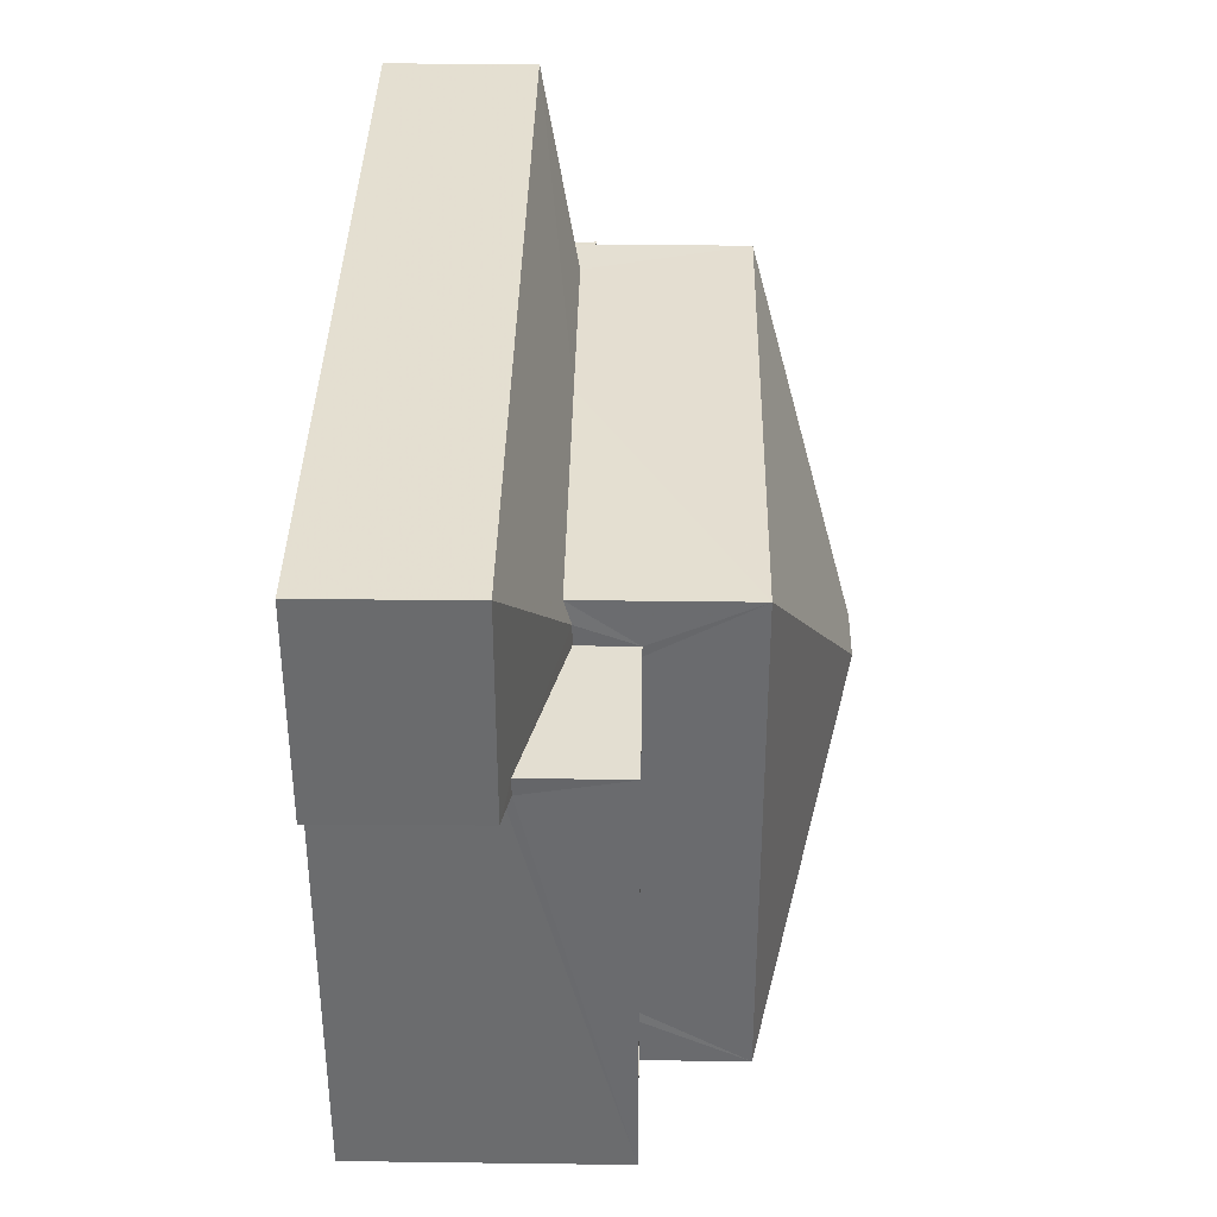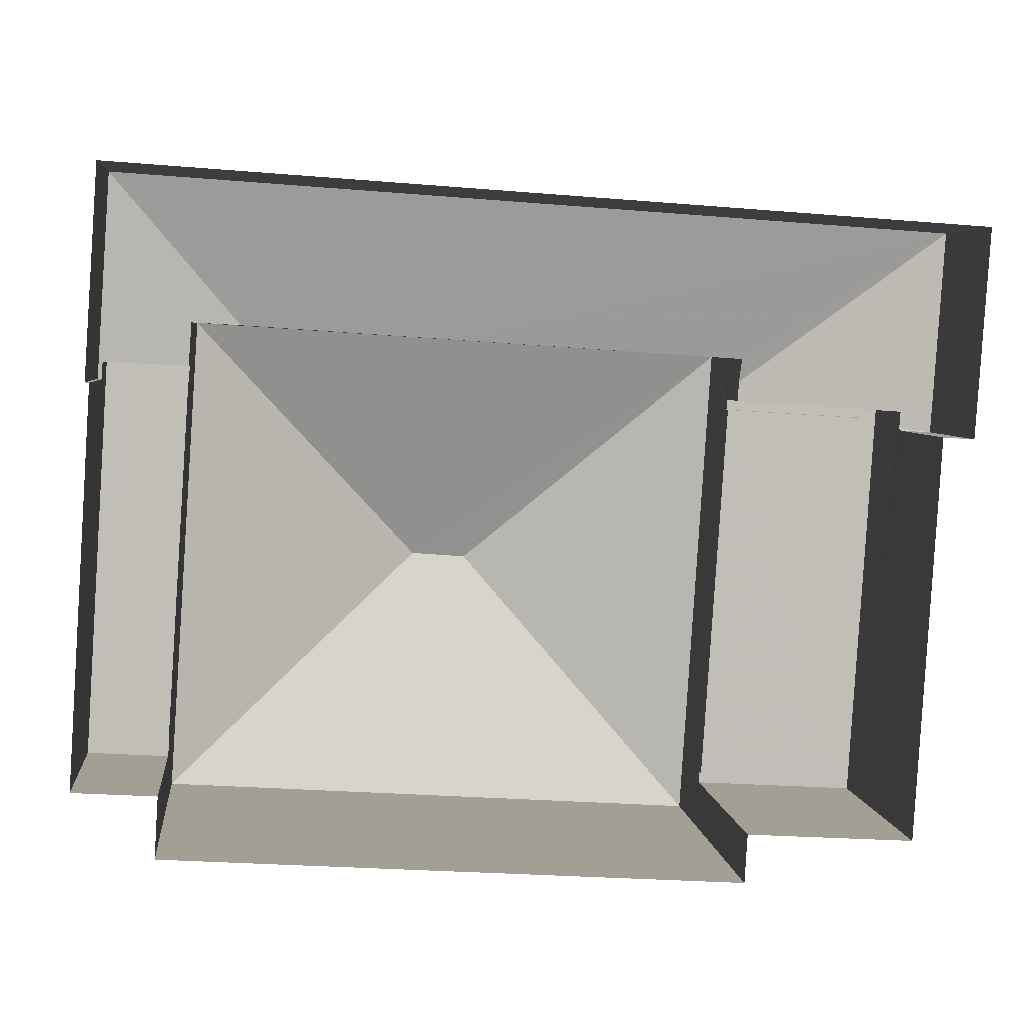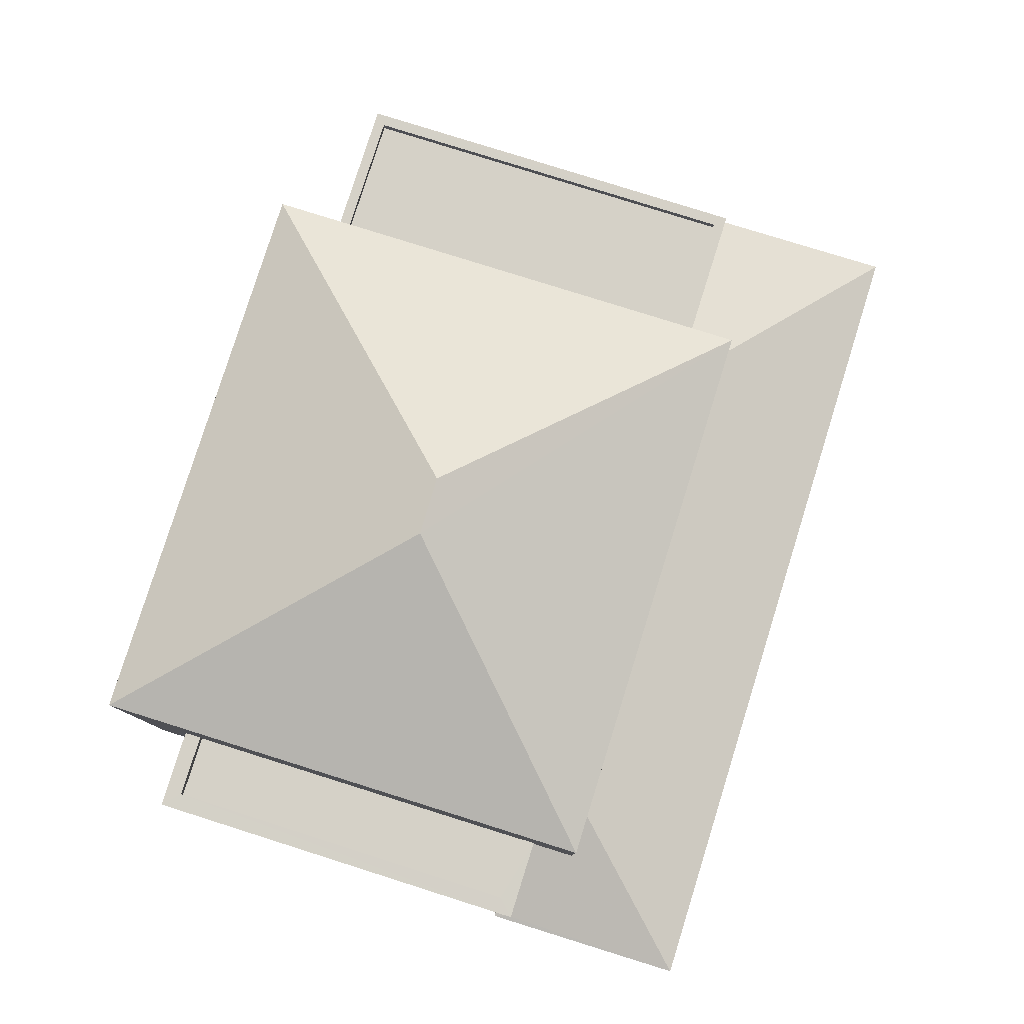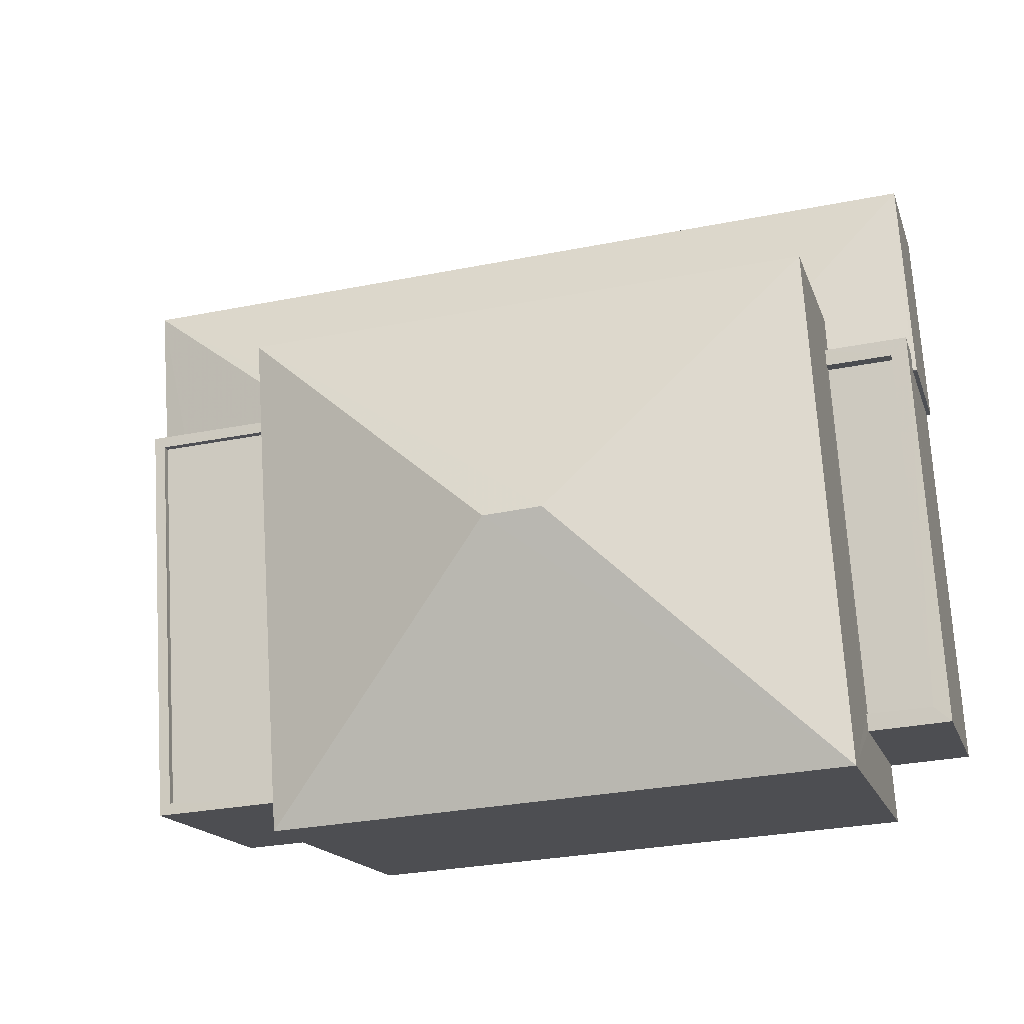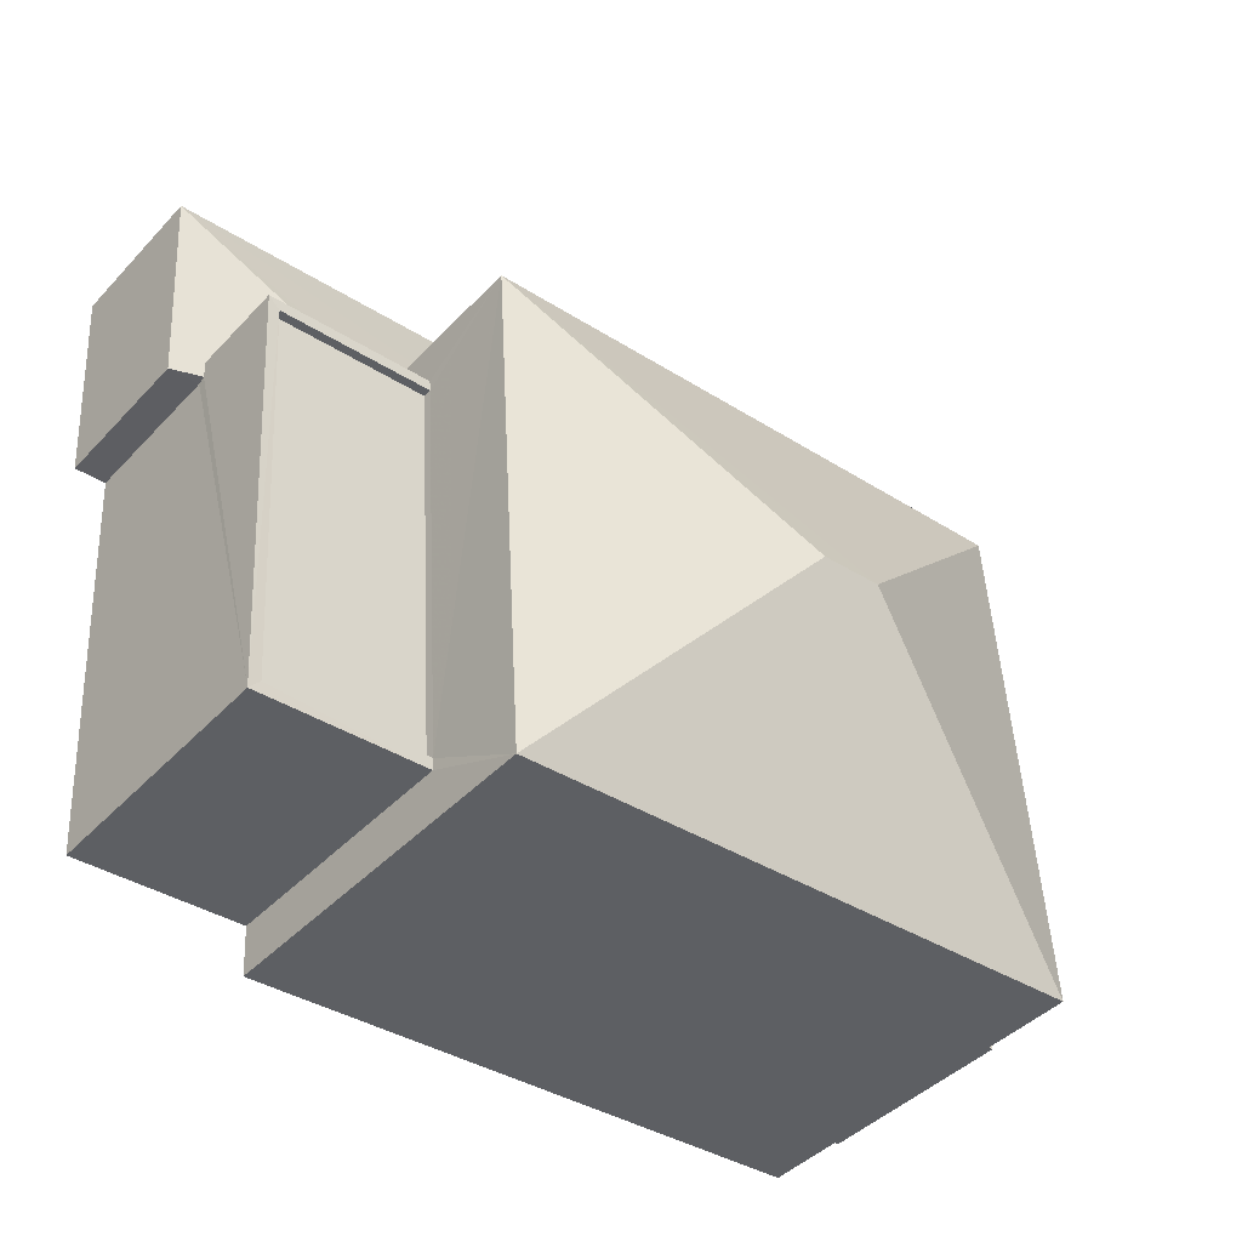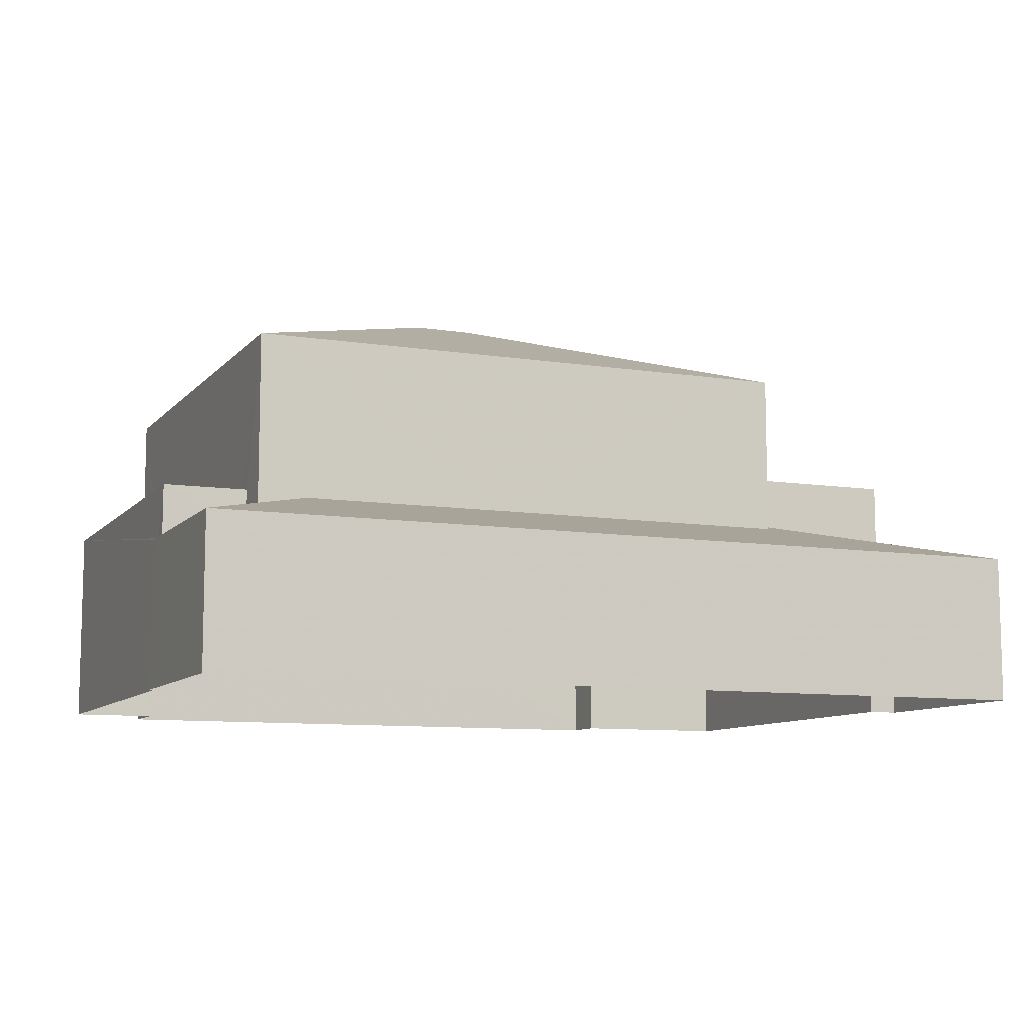
<metadata>
{"format":"obj","ext":"obj","renderer":"f3d","projection":"perspective","resolution":1024,"background":"white","views":[{"elev":32.8,"azim":-89.0,"up":"+Y"},{"elev":4.7,"azim":173.9,"up":"+Y"},{"elev":79.7,"azim":111.2,"up":"+Z"},{"elev":-16.5,"azim":15.6,"up":"+Y"},{"elev":-43.1,"azim":-39.4,"up":"+Y"},{"elev":-9.4,"azim":161.2,"up":"+Z"}]}
</metadata>
<code>
v -8.857e+04 -1.007e+05 2.482
v -8.857e+04 -1.007e+05 2.482
v -8.857e+04 -1.007e+05 2.48
v -8.857e+04 -1.007e+05 2.482
v -8.856e+04 -1.007e+05 2.482
v -8.857e+04 -1.007e+05 2.48
v -8.857e+04 -1.007e+05 2.479
v -8.856e+04 -1.007e+05 2.479
v -8.856e+04 -1.007e+05 2.482
v -8.856e+04 -1.007e+05 2.48
v -8.856e+04 -1.007e+05 2.482
v -8.856e+04 -1.007e+05 2.48
v -8.857e+04 -1.007e+05 8.751
v -8.856e+04 -1.007e+05 10.35
v -8.856e+04 -1.007e+05 8.751
v -8.857e+04 -1.007e+05 6.961
v -8.857e+04 -1.007e+05 6.961
v -8.857e+04 -1.007e+05 6.961
v -8.857e+04 -1.007e+05 6.961
v -8.857e+04 -1.007e+05 6.963
v -8.857e+04 -1.007e+05 6.963
v -8.857e+04 -1.007e+05 6.963
v -8.857e+04 -1.007e+05 6.963
v -8.857e+04 -1.007e+05 5.125
v -8.857e+04 -1.007e+05 5.98
v -8.857e+04 -1.007e+05 5.855
v -8.856e+04 -1.007e+05 5.853
v -8.856e+04 -1.007e+05 5.148
v -8.856e+04 -1.007e+05 5.132
v -8.856e+04 -1.007e+05 5.126
v -8.856e+04 -1.007e+05 6.068
v -8.856e+04 -1.007e+05 6.068
v -8.856e+04 -1.007e+05 6.068
v -8.856e+04 -1.007e+05 6.068
v -8.856e+04 -1.007e+05 6.066
v -8.856e+04 -1.007e+05 6.066
v -8.856e+04 -1.007e+05 6.066
v -8.856e+04 -1.007e+05 6.066
v -8.856e+04 -1.007e+05 5.125
v -8.856e+04 -1.007e+05 5.854
v -8.857e+04 -1.007e+05 5.126
v -8.857e+04 -1.007e+05 5.261
v -8.857e+04 -1.007e+05 5.261
v -8.857e+04 -1.007e+05 5.98
v -8.856e+04 -1.007e+05 8.753
v -8.856e+04 -1.007e+05 5.126
v -8.856e+04 -1.007e+05 10.35
v -8.857e+04 -1.007e+05 8.753
v -8.856e+04 -1.007e+05 5.591
v -8.856e+04 -1.007e+05 5.147
v -8.856e+04 -1.007e+05 5.592
v -8.857e+04 -1.007e+05 5.126
v -8.857e+04 -1.007e+05 6.811
v -8.857e+04 -1.007e+05 6.811
v -8.857e+04 -1.007e+05 6.813
v -8.857e+04 -1.007e+05 6.813
v -8.856e+04 -1.007e+05 5.816
v -8.856e+04 -1.007e+05 5.818
v -8.856e+04 -1.007e+05 5.818
v -8.856e+04 -1.007e+05 5.816
f 1 2 3
f 4 1 5
f 6 7 3
f 7 8 3
f 9 5 1
f 10 11 9
f 10 8 12
f 3 10 1
f 3 8 10
f 10 9 1
f 13 14 15
f 16 17 18
f 17 19 18
f 20 21 22
f 18 19 23
f 21 18 23
f 22 21 23
f 24 25 26
f 27 24 26
f 28 29 30
f 31 32 33
f 32 34 33
f 35 36 37
f 33 34 38
f 36 33 38
f 37 36 38
f 39 27 40
f 39 24 27
f 41 42 24
f 24 42 25
f 41 43 42
f 25 42 44
f 14 45 15
f 46 30 29
f 45 47 48
f 40 49 39
f 39 50 30
f 30 50 28
f 49 51 50
f 49 50 39
f 52 43 41
f 47 13 48
f 14 47 45
f 47 14 13
f 53 54 55
f 56 53 55
f 57 58 59
f 57 60 58
f 10 46 11
f 50 38 28
f 46 29 28
f 11 46 34
f 28 38 34
f 46 28 34
f 3 41 6
f 3 52 41
f 39 12 8
f 39 30 12
f 46 12 30
f 46 10 12
f 16 18 54
f 53 16 54
f 40 15 49
f 27 13 15
f 26 13 27
f 15 40 27
f 22 23 2
f 1 22 2
f 1 4 22
f 13 26 17
f 4 48 22
f 44 17 25
f 17 26 25
f 48 13 20
f 56 16 53
f 22 48 20
f 16 56 20
f 16 13 17
f 20 13 16
f 3 2 52
f 2 23 52
f 43 19 42
f 43 23 19
f 52 23 43
f 45 4 5
f 45 48 4
f 59 36 57
f 59 33 36
f 20 55 21
f 20 56 55
f 51 49 37
f 9 32 5
f 49 15 37
f 5 32 45
f 31 15 45
f 58 60 35
f 37 15 35
f 58 35 31
f 32 31 45
f 35 15 31
f 32 11 34
f 32 9 11
f 18 55 54
f 18 21 55
f 35 57 36
f 35 60 57
f 24 7 6
f 41 24 6
f 39 8 7
f 24 39 7
f 51 37 38
f 50 51 38
f 19 17 44
f 42 19 44
f 31 33 59
f 58 31 59

</code>
